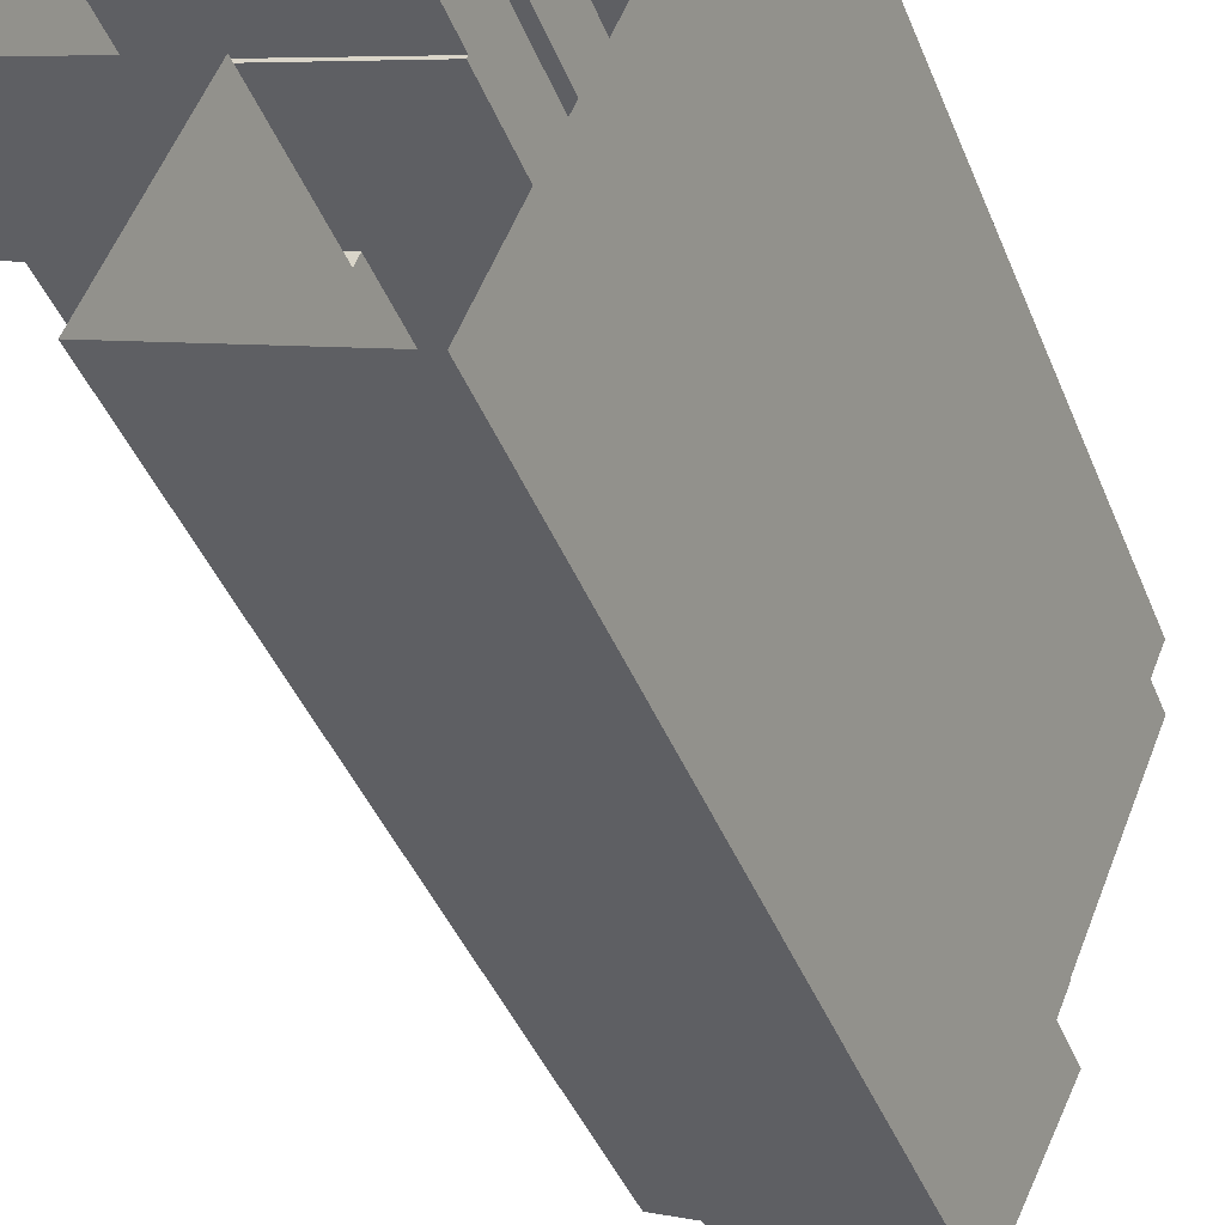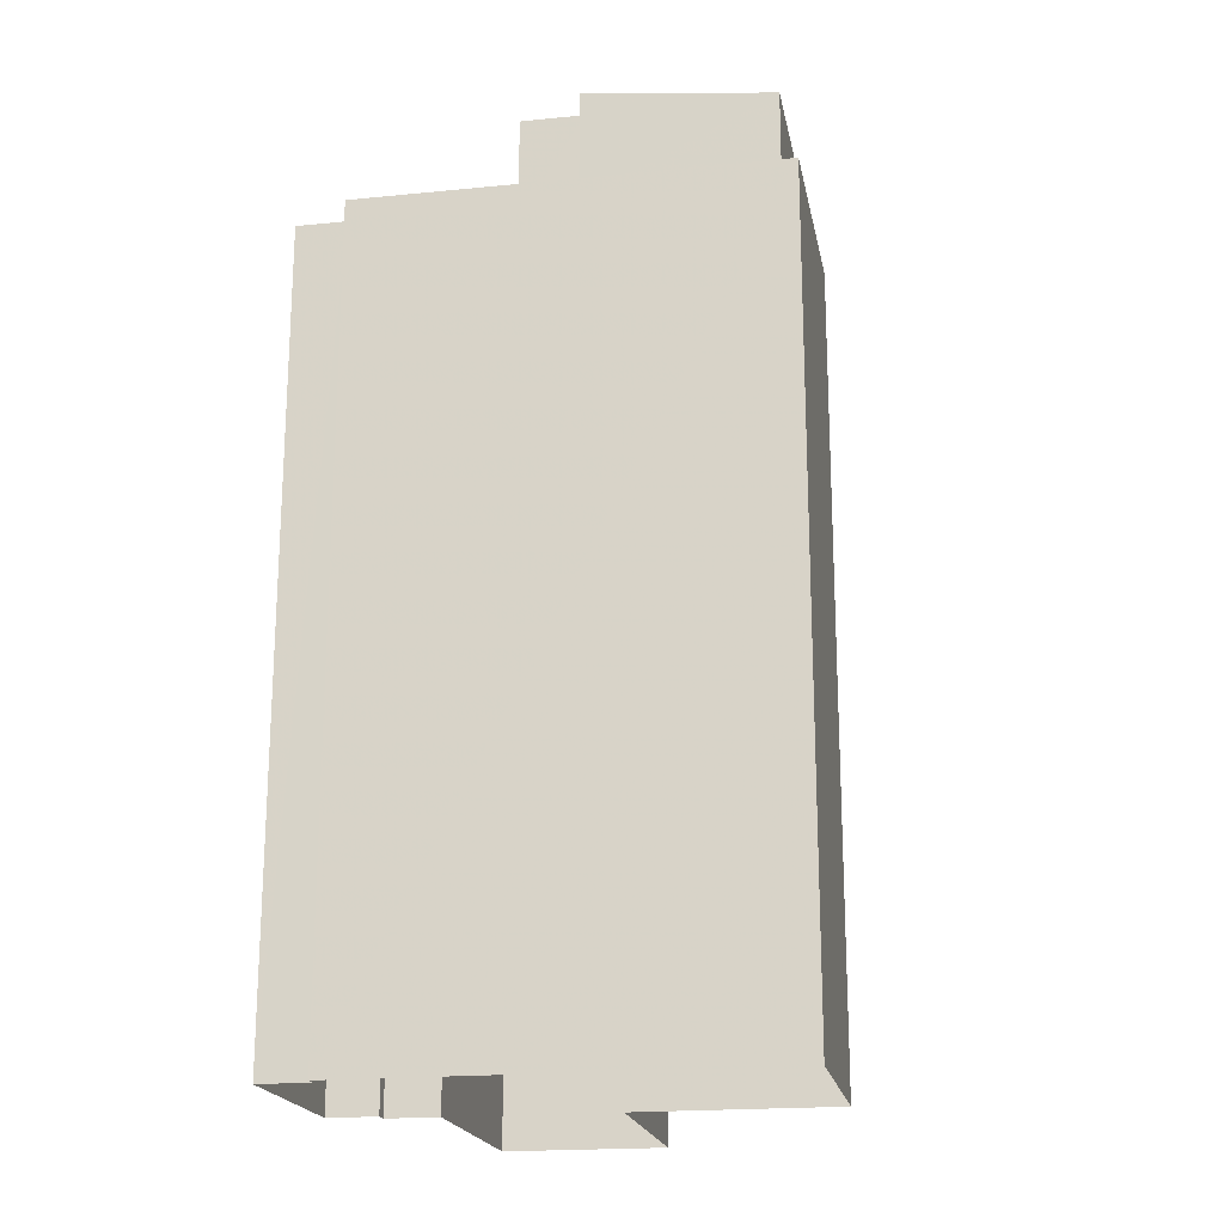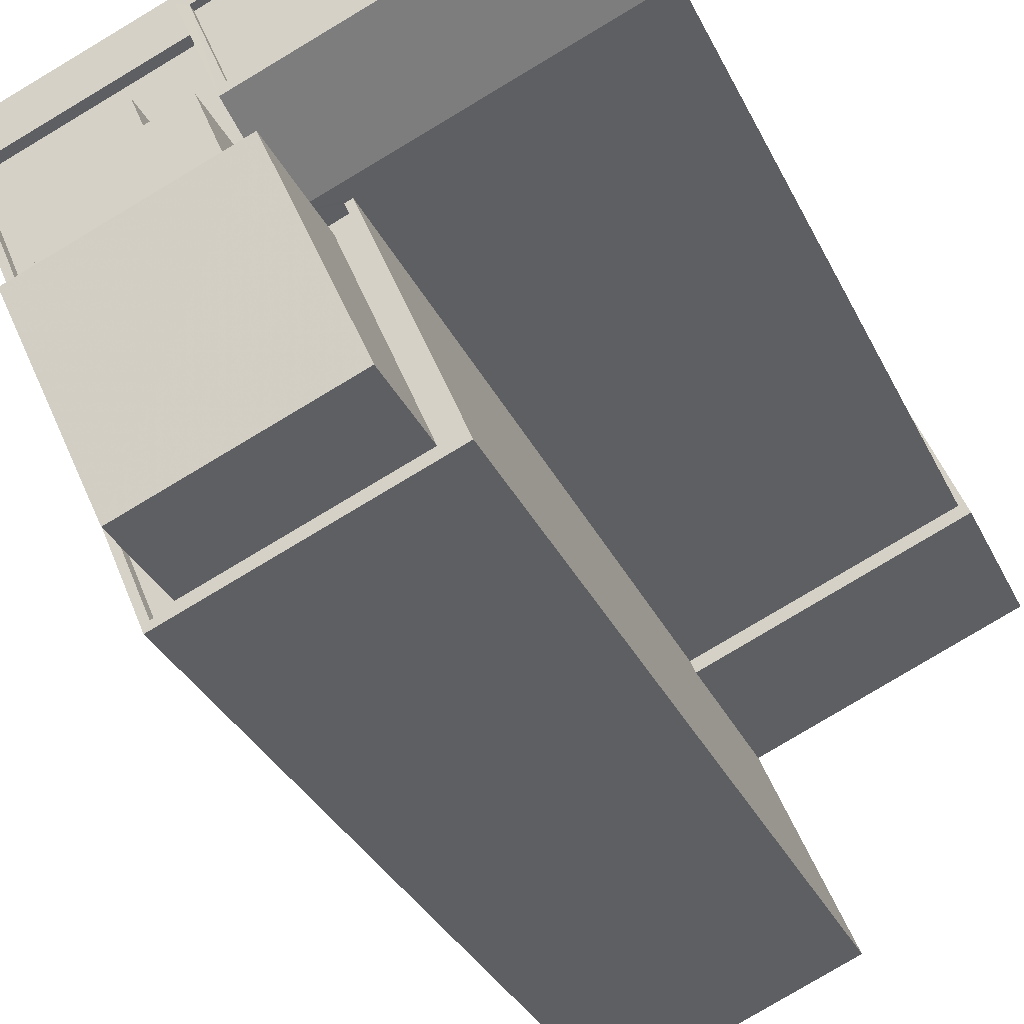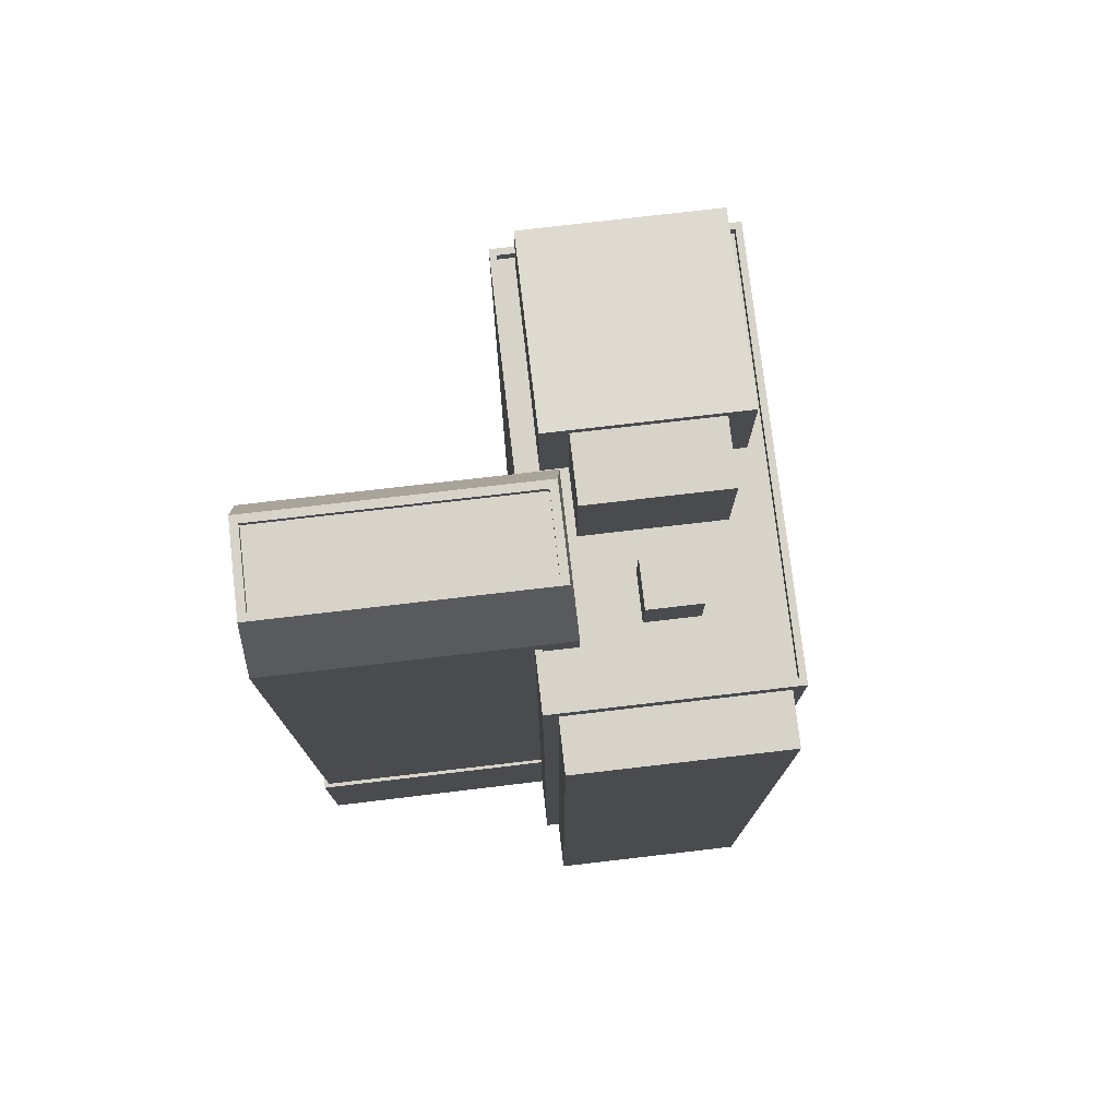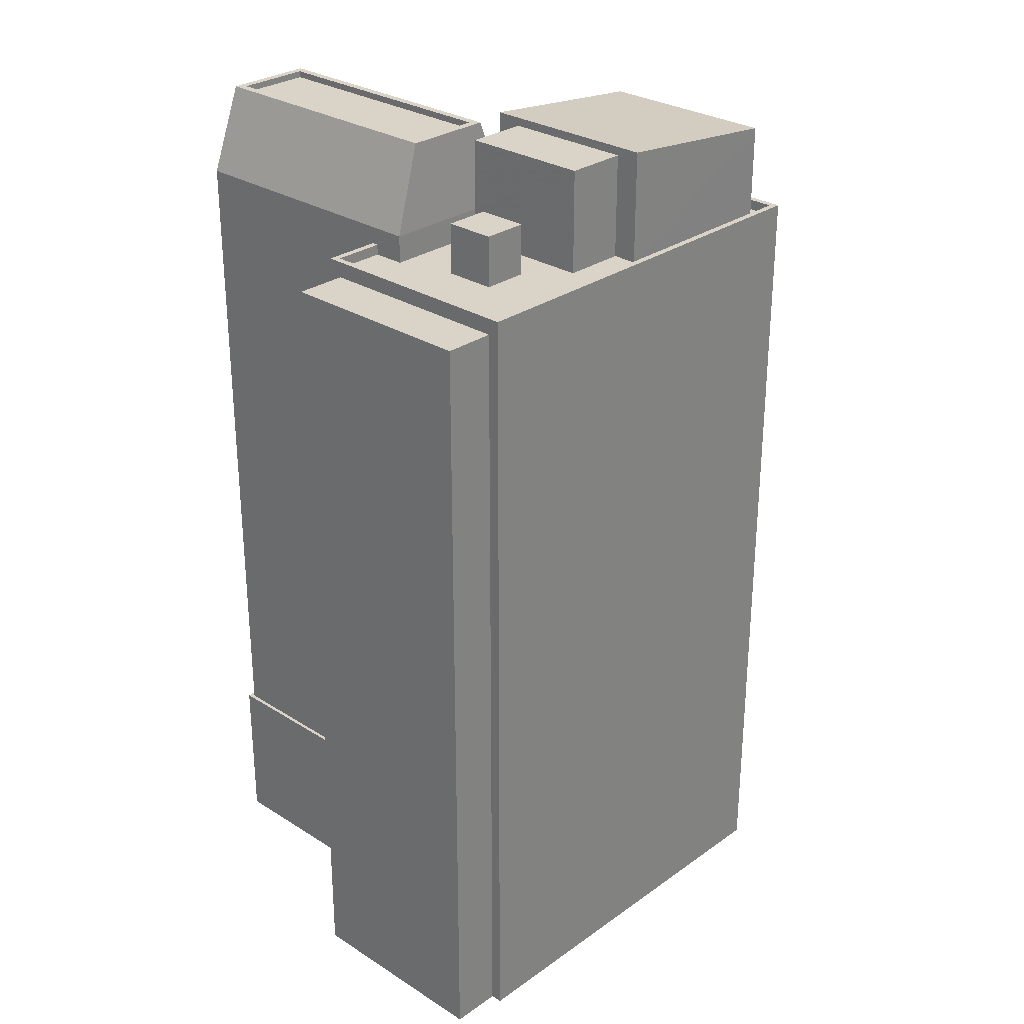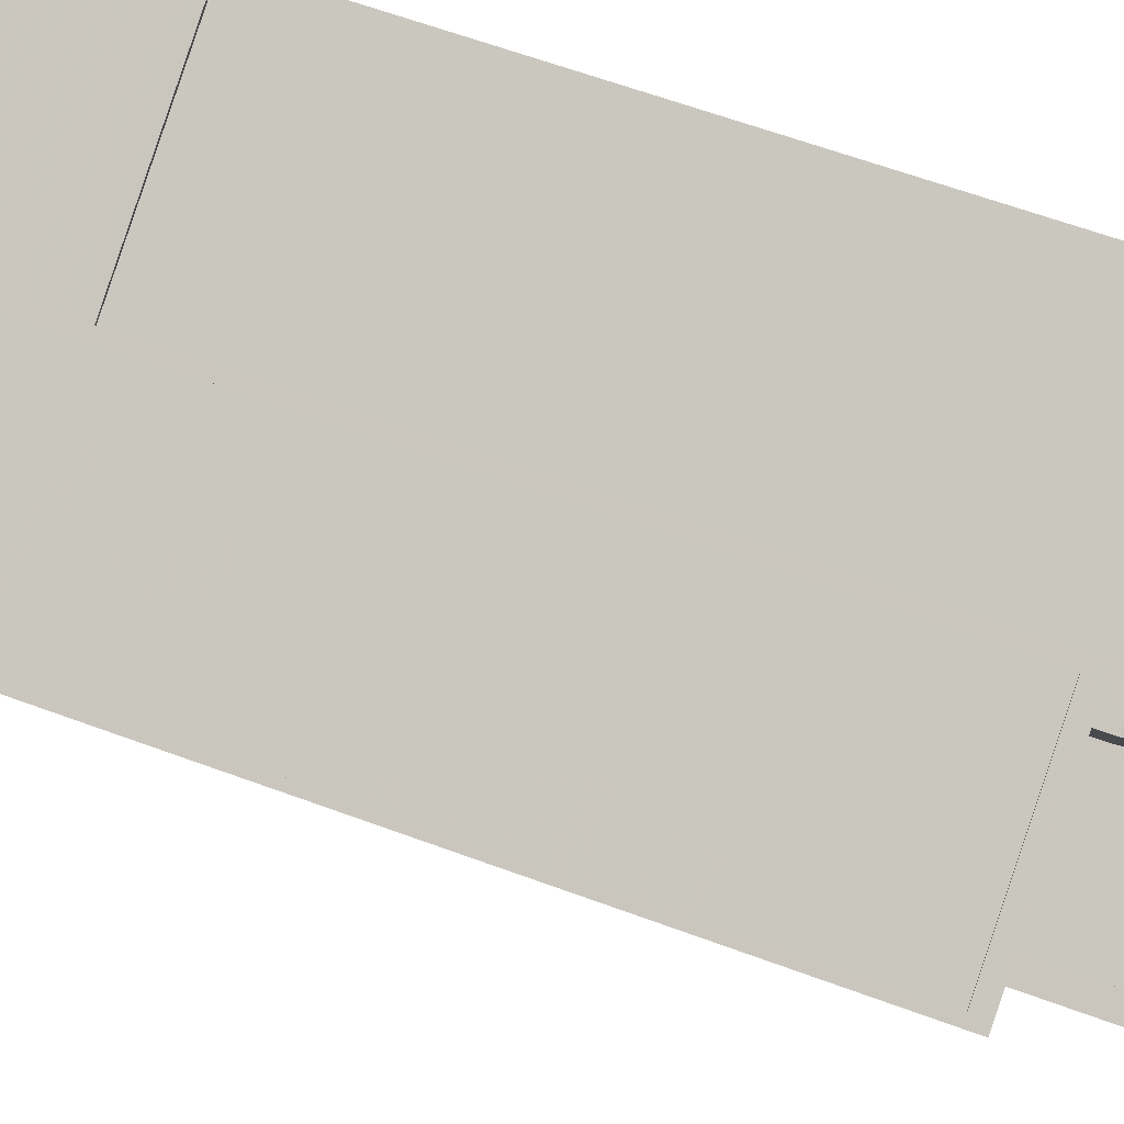
<metadata>
{"format":"obj","ext":"obj","renderer":"f3d","projection":"perspective","resolution":1024,"background":"white","views":[{"elev":-42.7,"azim":-159.0,"up":"+Y"},{"elev":-19.6,"azim":-56.8,"up":"+Z"},{"elev":-31.1,"azim":21.5,"up":"+Y"},{"elev":76.7,"azim":-164.0,"up":"+Z"},{"elev":28.7,"azim":-113.9,"up":"+Z"},{"elev":64.1,"azim":-69.7,"up":"+Y"}]}
</metadata>
<code>
v -5274 -3.435e+04 4.465
v -5271 -3.436e+04 4.461
v -5283 -3.436e+04 4.463
v -5285 -3.435e+04 4.465
v -5284 -3.436e+04 4.464
v -5292 -3.436e+04 4.464
v -5284 -3.436e+04 4.464
v -5280 -3.436e+04 4.459
v -5277 -3.437e+04 4.454
v -5285 -3.437e+04 4.453
v -5291 -3.436e+04 4.463
v -5292 -3.436e+04 4.463
v -5283 -3.436e+04 10.64
v -5283 -3.436e+04 10.64
v -5274 -3.435e+04 10.64
v -5274 -3.435e+04 10.64
v -5272 -3.436e+04 10.64
v -5271 -3.436e+04 10.64
v -5280 -3.436e+04 10.64
v -5280 -3.436e+04 10.64
v -5282 -3.436e+04 36.51
v -5272 -3.436e+04 36.51
v -5282 -3.436e+04 39.85
v -5272 -3.436e+04 39.85
v -5274 -3.435e+04 36.51
v -5284 -3.436e+04 36.51
v -5274 -3.435e+04 39.85
v -5283 -3.436e+04 39.85
v -5283 -3.436e+04 39.85
v -5273 -3.436e+04 39.85
v -5274 -3.436e+04 39.85
v -5282 -3.436e+04 39.85
v -5274 -3.436e+04 39.6
v -5283 -3.436e+04 39.6
v -5282 -3.436e+04 39.6
v -5273 -3.436e+04 39.6
v -5278 -3.437e+04 35.44
v -5278 -3.437e+04 35.44
v -5278 -3.437e+04 35.44
v -5281 -3.436e+04 35.44
v -5281 -3.436e+04 35.44
v -5281 -3.436e+04 35.44
v -5285 -3.437e+04 35.44
v -5285 -3.437e+04 35.44
v -5282 -3.436e+04 35.44
v -5283 -3.436e+04 35.44
v -5283 -3.436e+04 35.44
v -5290 -3.436e+04 35.44
v -5288 -3.437e+04 35.44
v -5287 -3.436e+04 35.44
v -5288 -3.436e+04 35.44
v -5285 -3.436e+04 35.44
v -5282 -3.436e+04 35.44
v -5287 -3.437e+04 35.44
v -5286 -3.436e+04 35.45
v -5288 -3.436e+04 35.45
v -5291 -3.436e+04 35.45
v -5284 -3.436e+04 35.45
v -5283 -3.436e+04 35.45
v -5284 -3.436e+04 35.45
v -5285 -3.437e+04 35.84
v -5277 -3.437e+04 35.84
v -5285 -3.437e+04 35.84
v -5292 -3.436e+04 35.85
v -5284 -3.436e+04 35.85
v -5284 -3.436e+04 35.85
v -5278 -3.437e+04 35.84
v -5280 -3.436e+04 35.84
v -5283 -3.436e+04 35.85
v -5281 -3.436e+04 35.84
v -5283 -3.436e+04 35.85
v -5291 -3.436e+04 35.85
v -5286 -3.436e+04 37.44
v -5288 -3.436e+04 37.44
v -5287 -3.436e+04 37.43
v -5285 -3.436e+04 37.43
v -5284 -3.436e+04 35.23
v -5285 -3.435e+04 35.23
v -5292 -3.436e+04 35.23
v -5291 -3.436e+04 35.23
v -5281 -3.436e+04 39.8
v -5288 -3.437e+04 39.8
v -5285 -3.437e+04 39.03
v -5278 -3.437e+04 39.03
v -5282 -3.436e+04 39.47
v -5283 -3.436e+04 39.47
v -5288 -3.436e+04 39.47
v -5287 -3.437e+04 39.47
f 1 2 3
f 4 5 6
f 5 7 3
f 8 9 10
f 2 8 3
f 11 6 5
f 11 10 12
f 3 11 5
f 11 8 10
f 3 8 11
f 13 14 15
f 15 16 13
f 16 17 18
f 19 17 20
f 18 17 19
f 16 15 17
f 21 22 23
f 22 24 23
f 25 26 27
f 26 28 27
f 28 23 29
f 24 27 30
f 23 24 30
f 30 27 31
f 29 23 32
f 30 32 23
f 33 34 35
f 36 33 35
f 29 27 28
f 29 31 27
f 37 38 39
f 38 40 39
f 39 40 41
f 40 42 41
f 43 37 39
f 37 43 44
f 45 41 42
f 45 46 47
f 48 44 49
f 50 48 51
f 52 50 51
f 47 46 52
f 53 41 45
f 54 51 49
f 49 44 43
f 53 45 47
f 47 52 51
f 51 48 49
f 55 52 46
f 48 50 56
f 48 56 57
f 58 59 60
f 55 46 58
f 57 55 60
f 57 56 55
f 55 58 60
f 61 62 63
f 61 63 64
f 64 65 66
f 67 62 68
f 65 69 66
f 67 68 70
f 65 71 69
f 72 65 64
f 63 72 64
f 63 62 67
f 73 74 75
f 76 73 75
f 77 78 79
f 80 77 79
f 81 82 83
f 84 81 83
f 85 86 87
f 88 85 87
f 19 2 18
f 19 8 2
f 13 16 1
f 3 13 1
f 1 18 2
f 1 16 18
f 14 69 15
f 15 69 25
f 25 69 26
f 71 59 58
f 71 58 26
f 69 71 26
f 58 46 26
f 46 45 21
f 26 46 21
f 15 25 22
f 17 15 22
f 68 20 17
f 17 22 68
f 42 21 45
f 68 22 21
f 42 40 70
f 70 68 21
f 42 70 21
f 25 24 22
f 27 24 25
f 26 21 28
f 21 23 28
f 30 33 36
f 30 31 33
f 32 30 36
f 35 32 36
f 32 35 34
f 29 32 34
f 33 29 34
f 33 31 29
f 69 13 66
f 66 13 7
f 69 14 13
f 7 13 3
f 20 68 19
f 8 19 9
f 9 19 62
f 19 68 62
f 9 61 10
f 9 62 61
f 61 64 12
f 10 61 12
f 11 12 80
f 12 64 80
f 5 77 7
f 77 64 66
f 80 64 77
f 7 77 66
f 60 72 57
f 60 65 72
f 71 65 60
f 59 71 60
f 40 38 67
f 70 40 67
f 38 37 67
f 37 44 63
f 67 37 63
f 44 48 63
f 48 57 72
f 48 72 63
f 75 74 56
f 50 75 56
f 74 73 55
f 56 74 55
f 55 76 52
f 55 73 76
f 52 75 50
f 52 76 75
f 80 79 6
f 11 80 6
f 79 4 6
f 79 78 4
f 77 4 78
f 77 5 4
f 43 84 83
f 43 39 84
f 49 43 83
f 82 49 83
f 54 49 88
f 49 82 88
f 53 85 41
f 85 82 81
f 88 82 85
f 41 85 81
f 84 41 81
f 84 39 41
f 88 87 51
f 54 88 51
f 87 86 47
f 51 87 47
f 47 85 53
f 47 86 85

</code>
